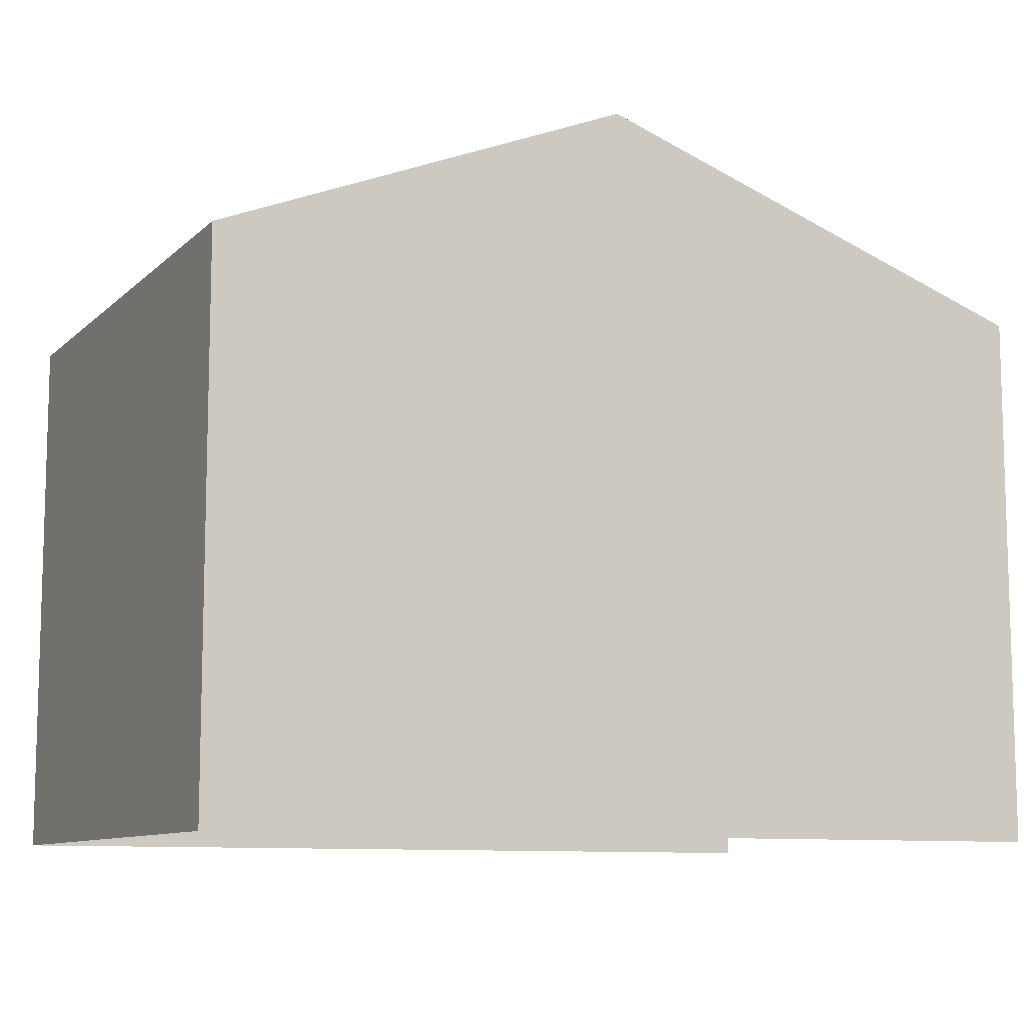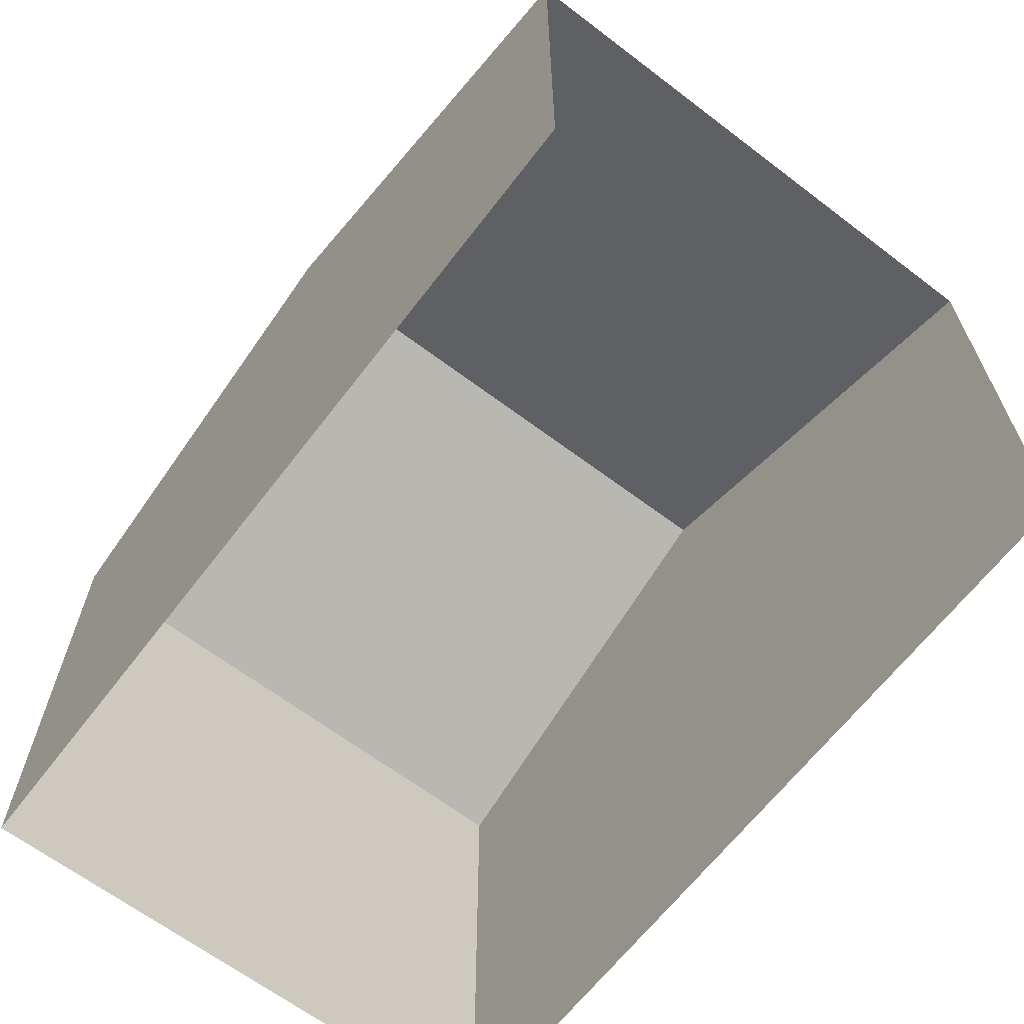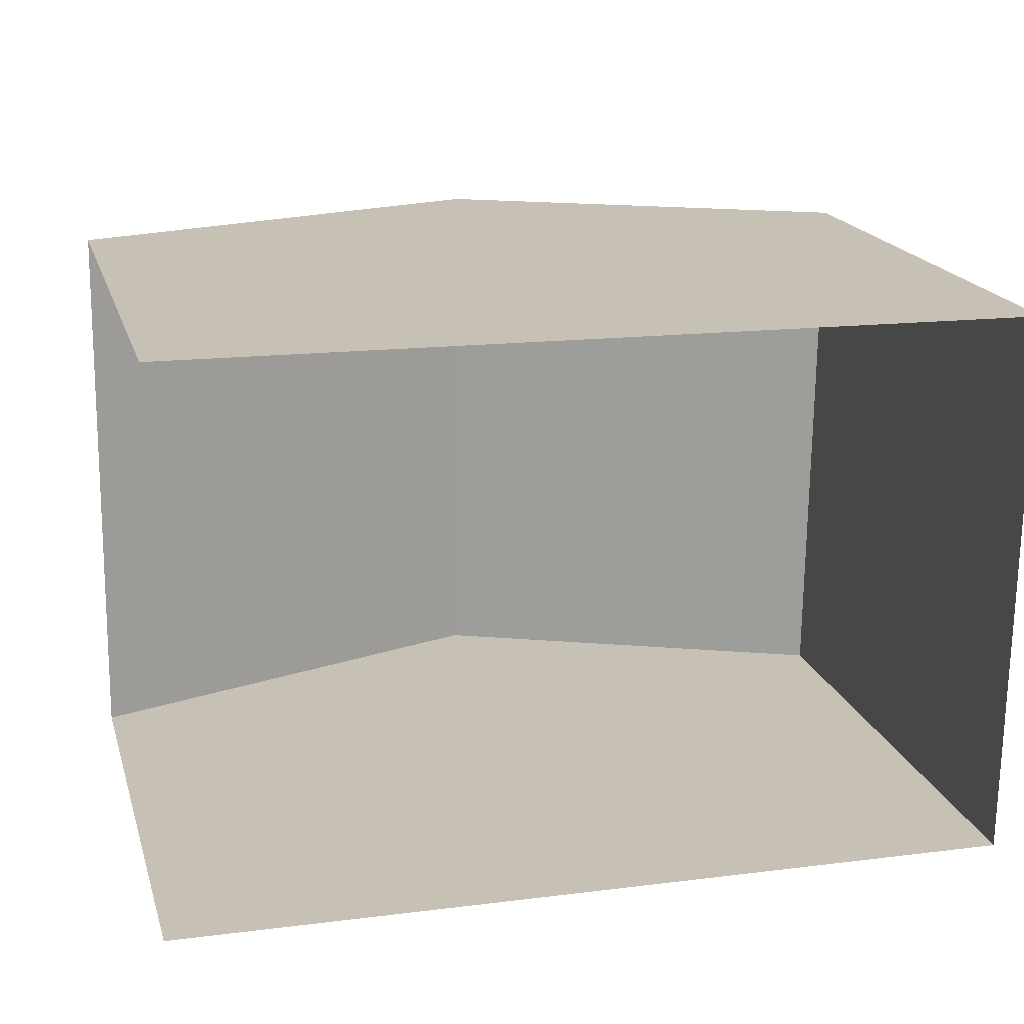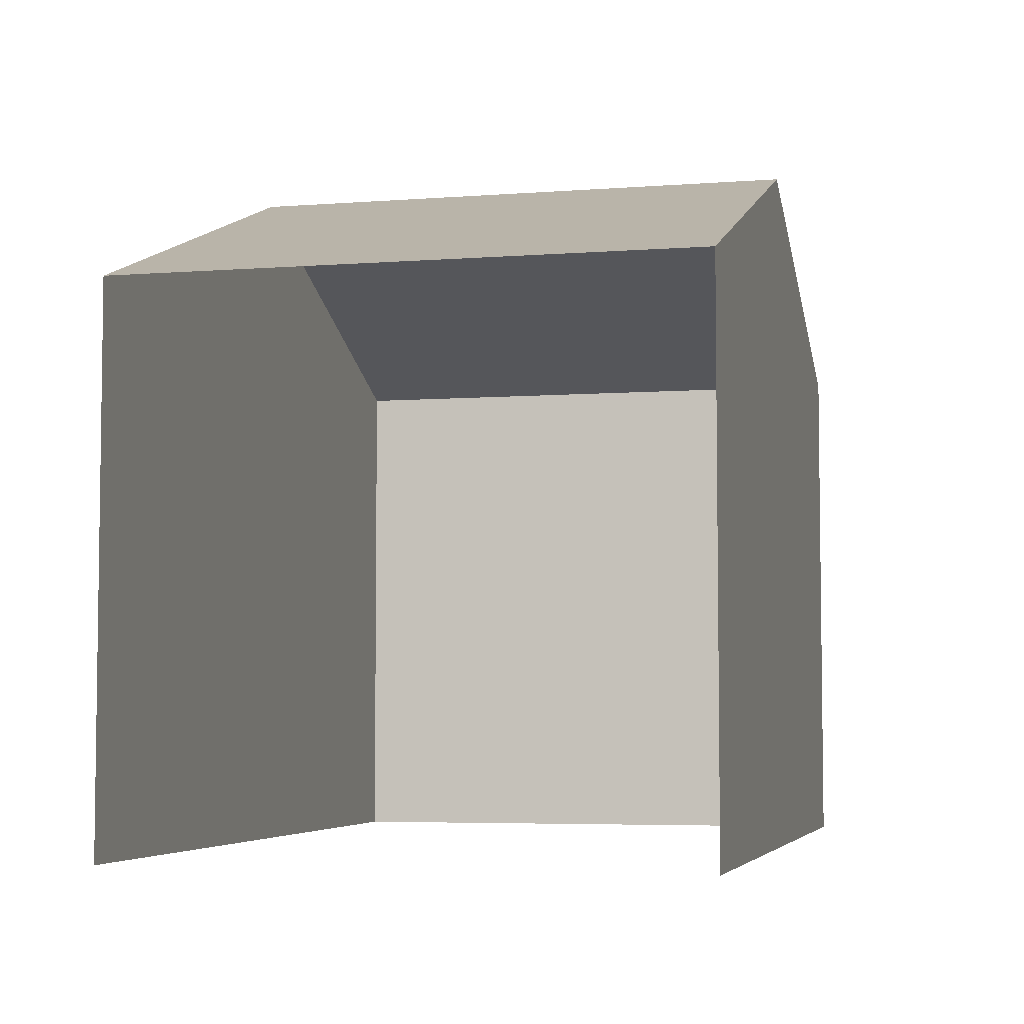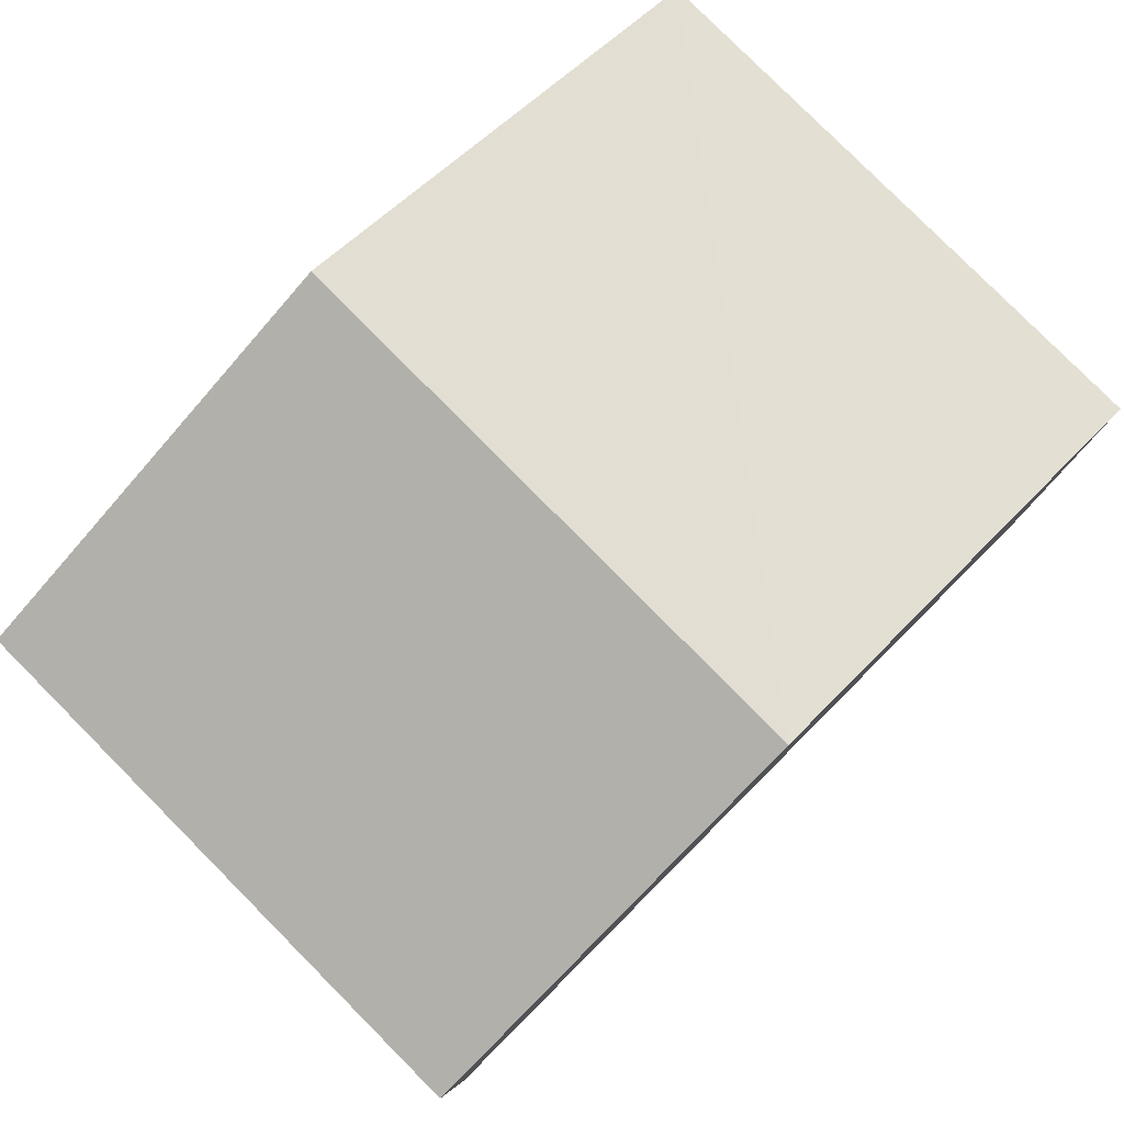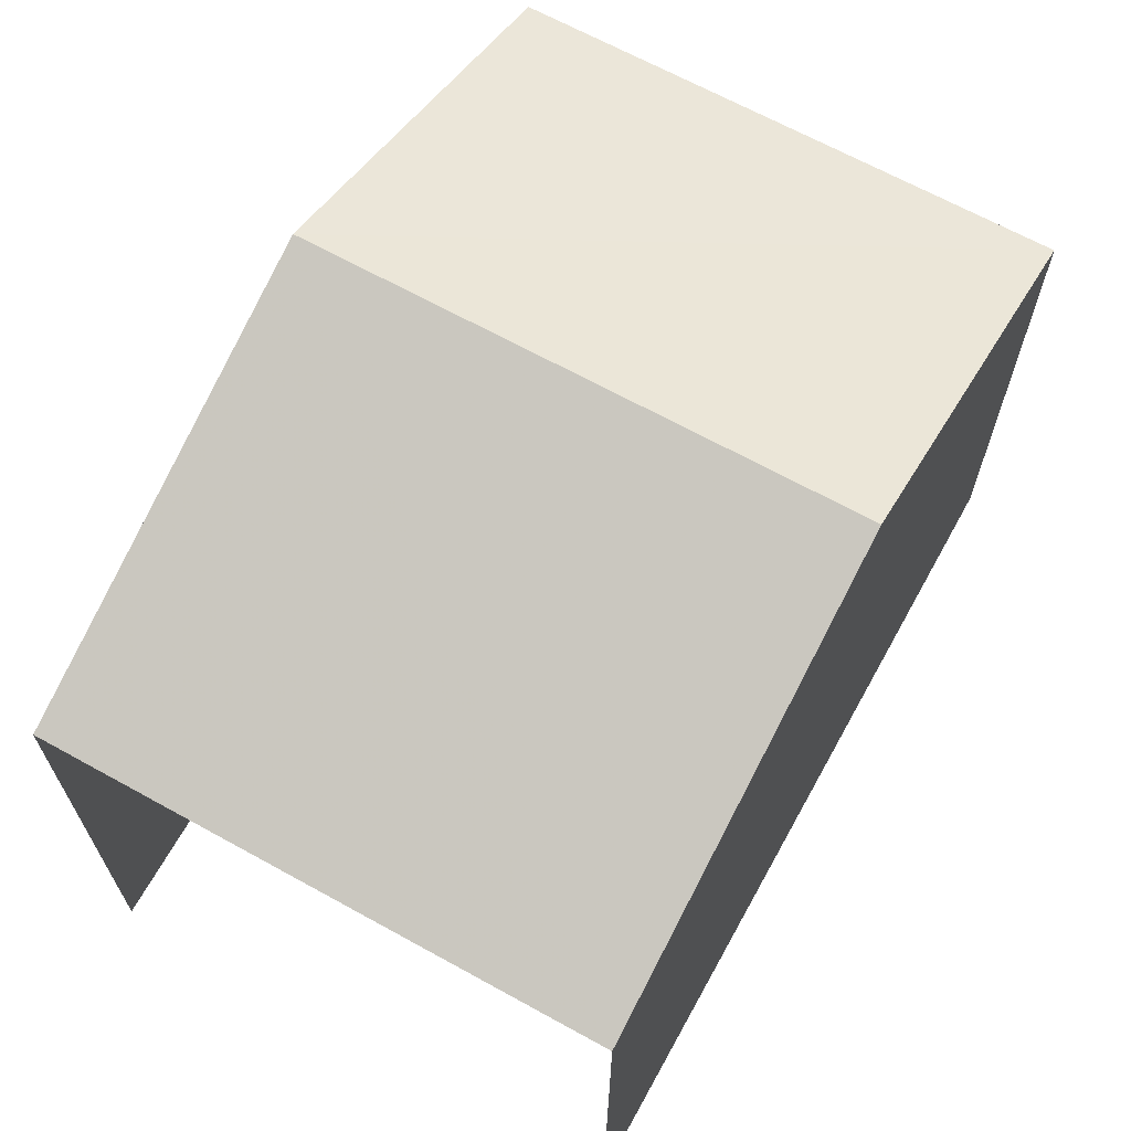
<metadata>
{"format":"obj","ext":"obj","renderer":"f3d","projection":"perspective","resolution":1024,"background":"white","views":[{"elev":-9.7,"azim":-25.0,"up":"+Z"},{"elev":-64.9,"azim":53.4,"up":"+Z"},{"elev":18.7,"azim":165.1,"up":"+Y"},{"elev":-5.1,"azim":104.3,"up":"+Z"},{"elev":80.0,"azim":-44.2,"up":"+Z"},{"elev":66.0,"azim":119.9,"up":"+Z"}]}
</metadata>
<code>
v -3.736e+05 -1.034e+05 28.09
v -3.736e+05 -1.034e+05 28.09
v -3.736e+05 -1.034e+05 28.09
v -3.736e+05 -1.034e+05 28.09
v -3.736e+05 -1.034e+05 34.82
v -3.736e+05 -1.034e+05 34.82
v -3.736e+05 -1.034e+05 36.87
v -3.736e+05 -1.034e+05 36.87
v -3.736e+05 -1.034e+05 34.82
v -3.736e+05 -1.034e+05 34.82
f 1 2 3
f 1 4 2
f 10 3 2
f 9 10 2
f 5 6 7
f 8 5 7
f 7 9 8
f 7 10 9
f 6 1 7
f 1 3 7
f 3 10 7
f 6 4 1
f 6 5 4
f 9 2 8
f 2 4 8
f 4 5 8

</code>
